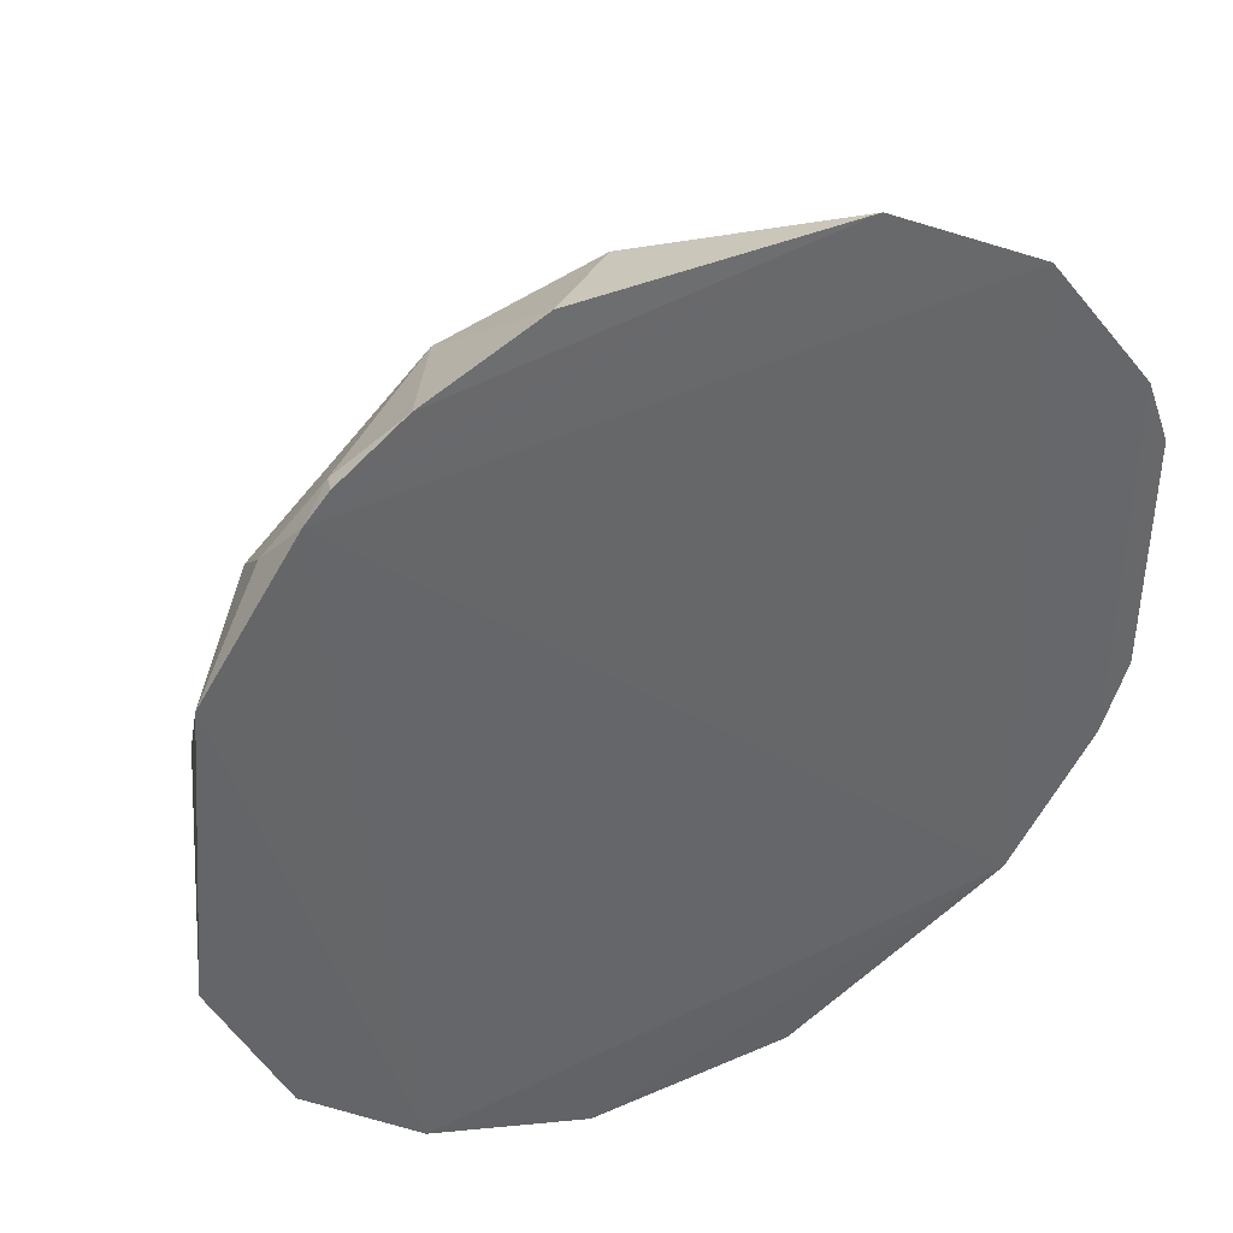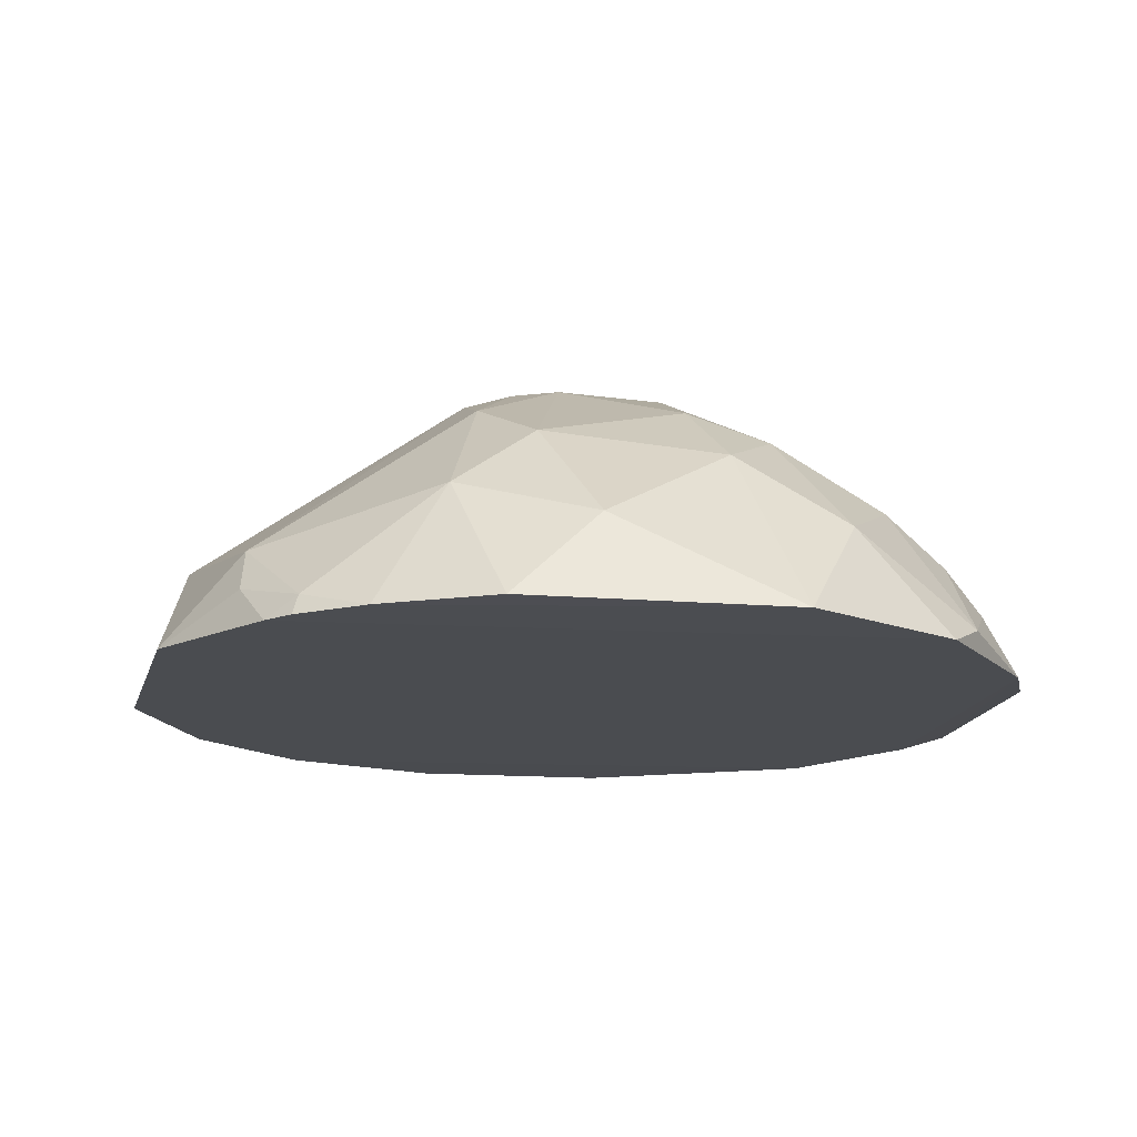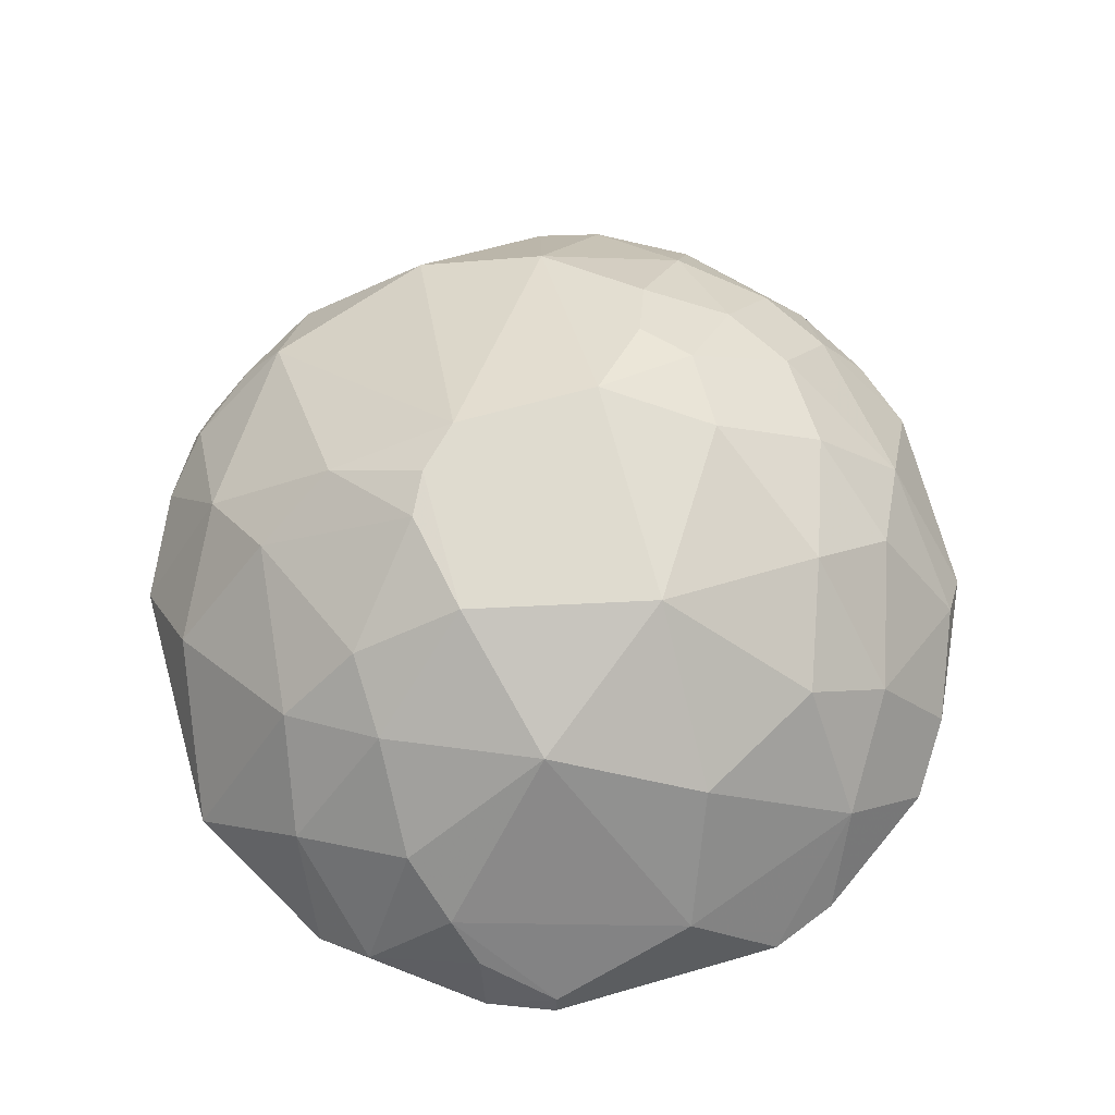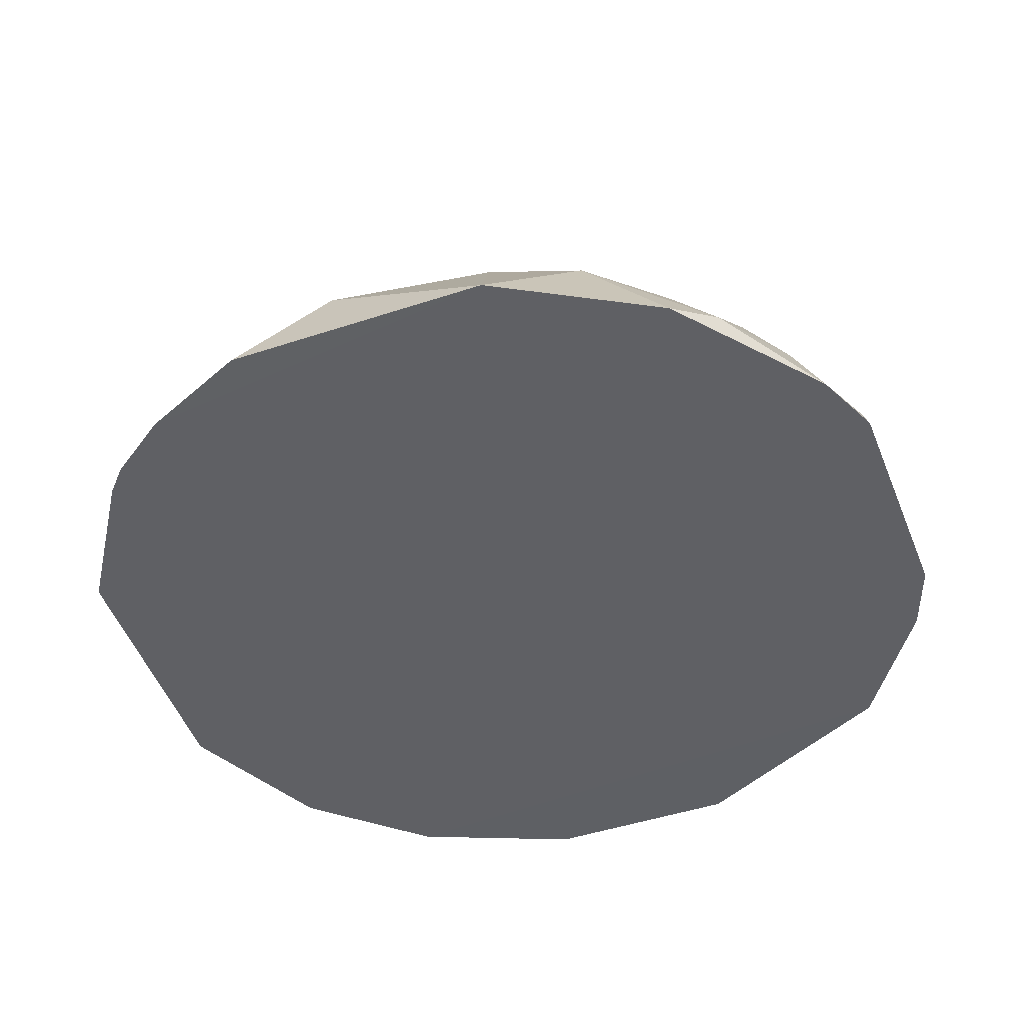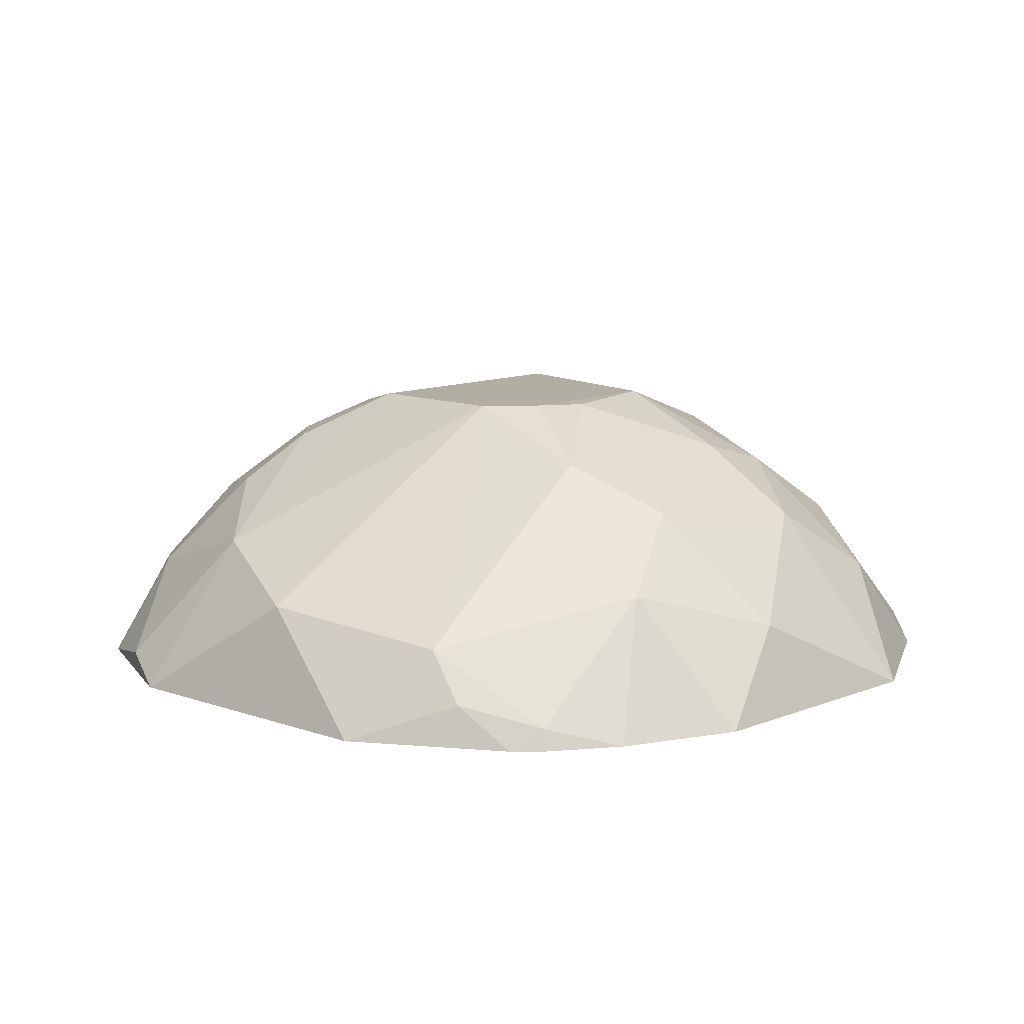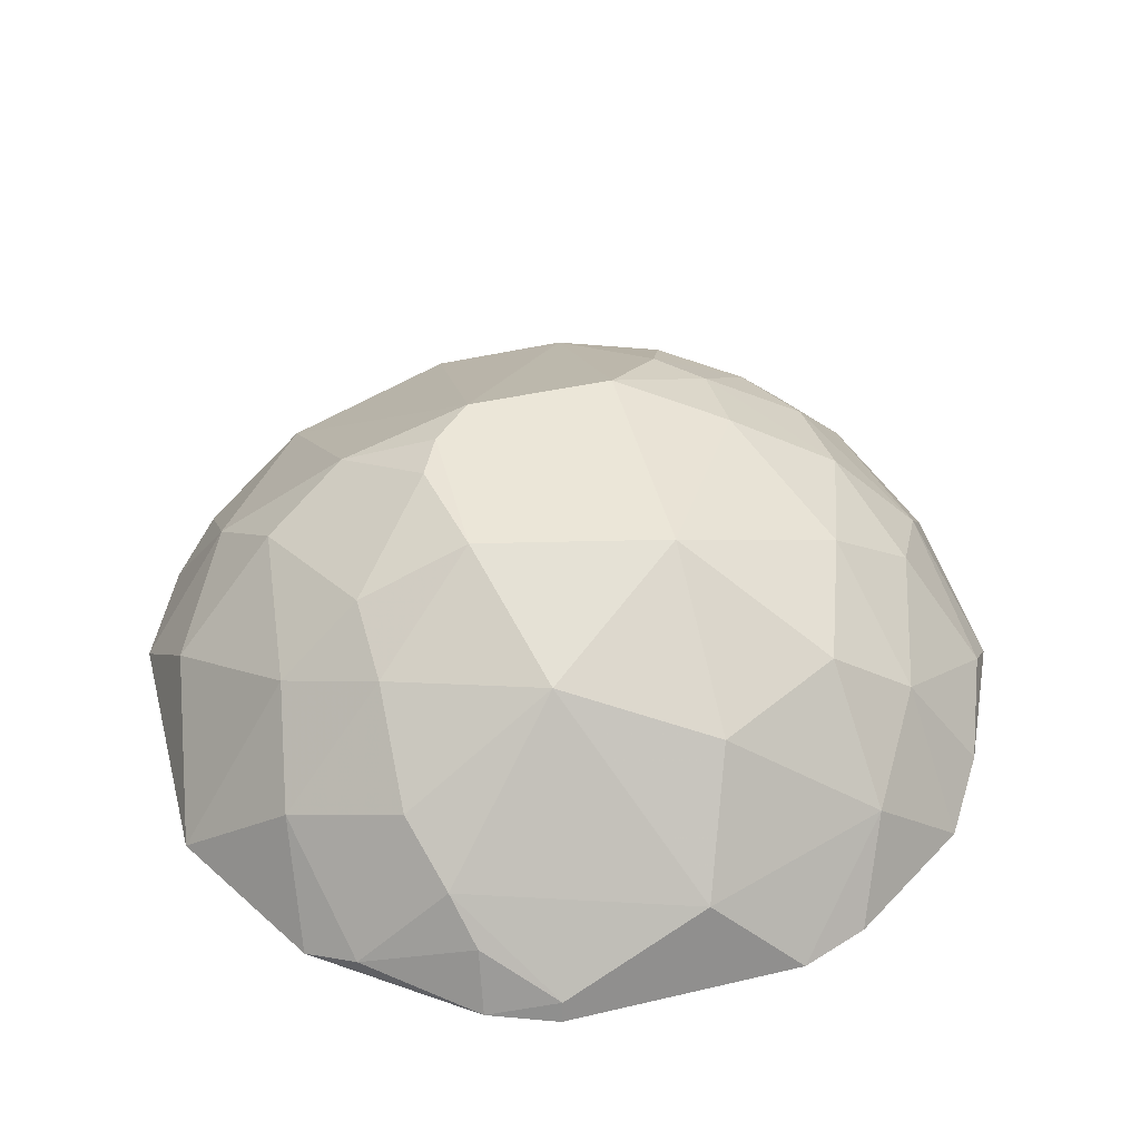
<metadata>
{"format":"obj","ext":"obj","renderer":"f3d","projection":"perspective","resolution":1024,"background":"white","views":[{"elev":40.8,"azim":152.1,"up":"+Y"},{"elev":-14.9,"azim":170.7,"up":"+Z"},{"elev":71.1,"azim":-105.4,"up":"+Z"},{"elev":-44.1,"azim":-158.4,"up":"+Z"},{"elev":11.0,"azim":135.3,"up":"+Z"},{"elev":46.6,"azim":-104.6,"up":"+Z"}]}
</metadata>
<code>
v 0.06695 -0.2848 0.2594
v 0.2849 -0.06695 0.2593
v -0.0461 0.07488 0.4447
v -0.08929 0.2792 0.2588
v -0.2052 -0.2081 0.2576
v 0.1908 0.2169 0.2707
v 0.1247 -0.09414 0.4131
v 0.1689 -0.239 0.2586
v -0.276 0.07452 0.2729
v 0.2095 0.205 0.2575
v 0.05196 0.1897 0.3835
v -0.05964 -0.1647 0.3988
v 0.09273 -0.1929 0.3688
v 0.2074 -0.1497 0.3248
v -0.1733 0.1473 0.3539
v -0.2638 0.1211 0.2591
v 0.08201 0.2799 0.2593
v 0.2689 0.1186 0.2583
v -0.1909 0.2196 0.2581
v 0.07943 0.04695 0.4434
v -0.08773 -0.2661 0.2846
v -0.1894 -0.0505 0.3836
v 0.1205 -0.2344 0.3131
v 0.03773 -0.1214 0.4274
v 0.2405 -0.1697 0.2592
v 0.2228 -0.0514 0.3545
v 0.1372 -0.1642 0.3694
v -0.06223 0.2023 0.3699
v -0.2797 -0.08059 0.2594
v -0.2161 0.1303 0.3248
v 0.1533 0.2489 0.2583
v 0.2195 0.1467 0.3133
v -0.2624 -0.1252 0.2585
v 0.02328 0.08867 0.4434
v -0.1436 -0.1917 0.3398
v -0.06253 -0.2842 0.2594
v 0.009509 -0.2508 0.3271
v -0.07396 -0.05075 0.4435
v -0.1468 0.04705 0.4126
v 0.1108 -0.2647 0.2724
v 0.1665 -0.205 0.3138
v 0.09628 -0.1228 0.413
v 0.02491 -0.1942 0.3841
v 0.07914 -0.0514 0.4426
v 0.2679 -0.1075 0.2729
v 0.1655 -0.1095 0.3832
v 0.2521 0.03165 0.3272
v -0.1329 0.2155 0.3253
v 0.02457 0.2599 0.3149
v -0.1015 0.1456 0.3969
v -0.281 0.07651 0.26
v -0.2588 -0.02264 0.3146
v -0.2427 0.1188 0.2981
v -0.2145 0.1898 0.2714
v 0.1948 0.2206 0.2578
v 0.1067 0.2167 0.3406
v 0.2228 0.173 0.2831
v 0.08104 0.1332 0.4127
v 0.05194 0.07451 0.4438
v -0.04658 0.1478 0.4131
v -0.04705 -0.2219 0.3546
v -0.1593 -0.2378 0.2724
v -0.1431 -0.1357 0.3832
v -0.2143 -0.1488 0.3129
f 8 1 5
f 10 8 5
f 18 2 8
f 18 8 10
f 19 10 5
f 19 4 10
f 25 8 2
f 31 4 17
f 33 19 5
f 33 16 19
f 33 29 16
f 36 5 1
f 37 23 13
f 37 1 23
f 37 36 1
f 37 21 36
f 38 12 24
f 39 15 30
f 39 38 3
f 39 22 38
f 40 23 1
f 40 1 8
f 40 8 23
f 41 23 8
f 41 14 27
f 41 27 13
f 41 13 23
f 41 25 14
f 41 8 25
f 42 27 7
f 42 13 27
f 43 24 12
f 43 42 24
f 43 13 42
f 43 37 13
f 44 38 24
f 44 20 3
f 44 3 38
f 44 26 20
f 44 7 26
f 44 42 7
f 44 24 42
f 45 25 2
f 45 14 25
f 45 26 14
f 45 2 26
f 46 26 7
f 46 14 26
f 46 27 14
f 46 7 27
f 47 26 2
f 47 2 18
f 47 18 32
f 47 32 20
f 47 20 26
f 48 28 4
f 48 4 19
f 49 17 4
f 49 4 28
f 49 28 11
f 50 39 3
f 50 15 39
f 50 48 15
f 50 28 48
f 51 29 9
f 51 9 16
f 51 16 29
f 52 9 29
f 52 22 39
f 52 39 30
f 52 30 9
f 53 16 9
f 53 9 30
f 54 30 15
f 54 53 30
f 54 19 16
f 54 16 53
f 54 48 19
f 54 15 48
f 55 31 6
f 55 6 10
f 55 10 4
f 55 4 31
f 56 6 31
f 56 32 6
f 56 49 11
f 56 31 17
f 56 17 49
f 57 32 18
f 57 18 10
f 57 10 6
f 57 6 32
f 58 11 34
f 58 56 11
f 58 20 32
f 58 32 56
f 59 34 3
f 59 3 20
f 59 58 34
f 59 20 58
f 60 3 34
f 60 50 3
f 60 28 50
f 60 34 11
f 60 11 28
f 61 35 21
f 61 12 35
f 61 21 37
f 61 43 12
f 61 37 43
f 62 35 5
f 62 21 35
f 62 36 21
f 62 5 36
f 63 35 12
f 63 38 22
f 63 12 38
f 64 33 5
f 64 5 35
f 64 35 63
f 64 63 22
f 64 22 52
f 64 52 29
f 64 29 33

</code>
